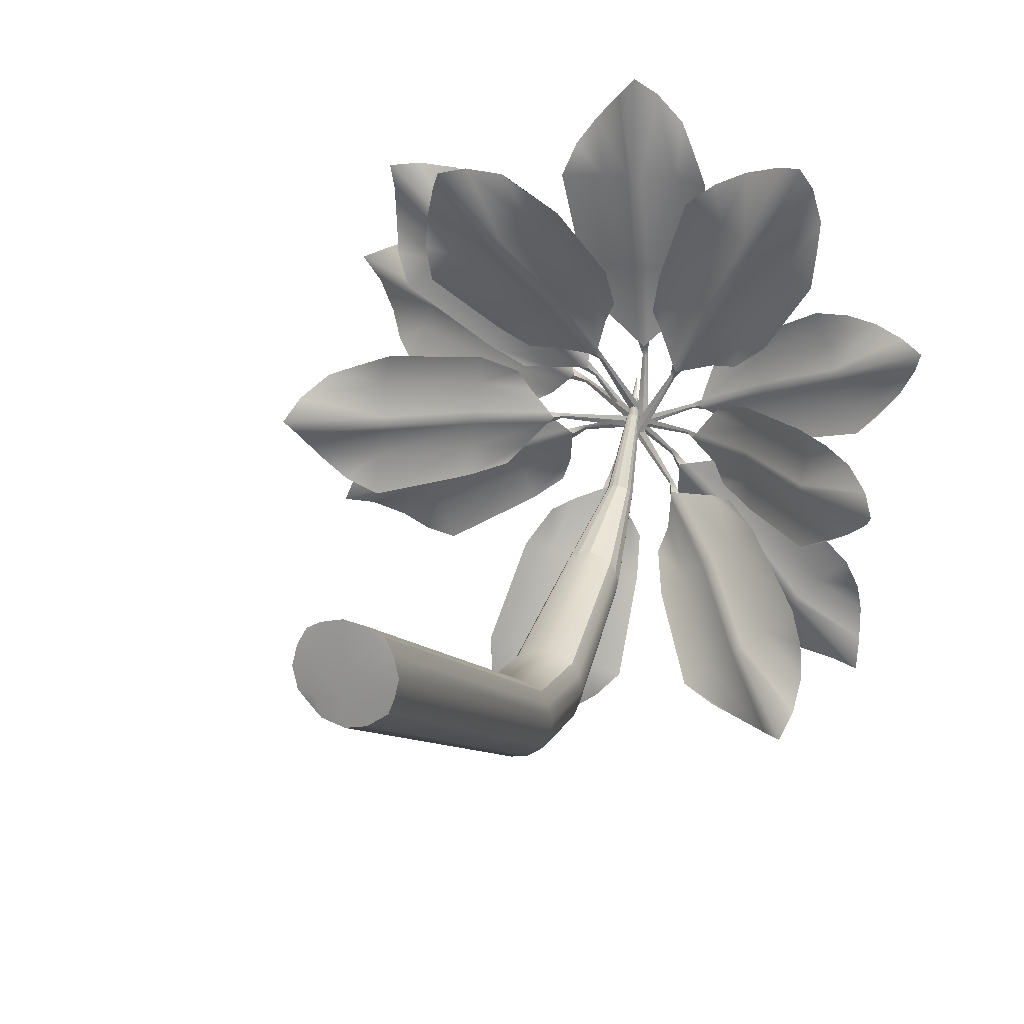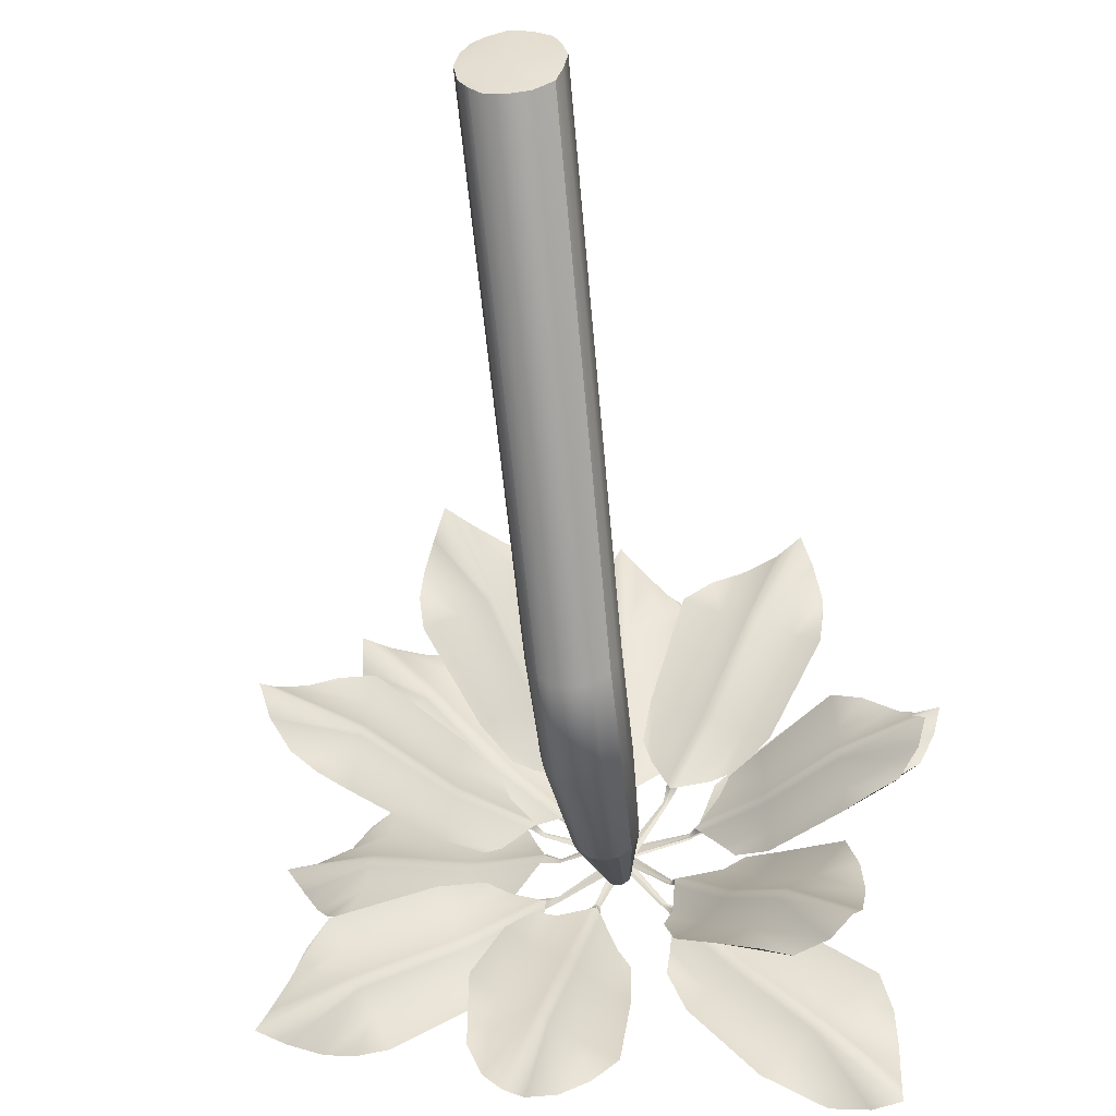
<metadata>
{"format":"obj","ext":"obj","renderer":"f3d","projection":"perspective","resolution":1024,"background":"white","views":[{"elev":18.8,"azim":17.8,"up":"+Z"},{"elev":-49.0,"azim":6.5,"up":"+Z"}]}
</metadata>
<code>
g default
v -2.412 9.178 1.273
v -1.375 9.178 2.232
v -0.9473 9.634 -0.1422
v -0.07354 9.634 0.6666
v -0.6647 9.706 -0.144
v -2.454 9.249 1.652
v -0.1482 9.615 -0.08724
v -2.43 8.979 2.389
v -0.1201 9.707 0.3601
v -1.699 9.291 2.344
v -2.27 9.119 0.8843
v -1.93 9.191 1.218
v -1.634 9.1 1.492
v -1.27 9.192 1.828
v -0.995 9.119 2.065
v -1.379 9.521 0.1238
v -1.119 9.592 0.3485
v -0.8275 9.501 0.6187
v -0.5216 9.593 0.9019
v -0.271 9.521 1.15
v -2.127 9.178 2.4
v -1.565 9.119 1.556
v -0.7698 9.521 0.6721
v -0.1429 9.634 -0.002854
v -2.45 9.178 2.071
v -1.689 9.119 1.441
v -0.8819 9.521 0.5683
v -0.2444 9.634 -0.09781
v 0.5321 9.615 -0.8221
v 0.5374 9.634 -0.7377
v 0.4358 9.634 -0.8327
v -0.08843 9.727 -0.2089
v -0.04622 9.718 -0.2042
v -0.0439 9.727 -0.1672
g pPlane2
f 19 20 4 9
f 16 17 5 3
f 17 27 28 5
f 18 23 24 7
f 1 6 12 11
f 6 25 26 12
f 8 21 22 13
f 10 2 15 14
f 11 12 17 16
f 12 26 27 17
f 13 22 23 18
f 14 15 20 19
f 21 10 14 22
f 23 22 14 19
f 24 23 19 9
f 25 8 13 26
f 27 26 13 18
f 28 27 18 7
f 33 34 30 29
f 32 33 29 31
f 28 7 33 32
f 7 24 34 33
g default
v -1.591 7.854 1.711
v -0.3806 7.925 2.413
v -0.7034 9.063 0.282
v 0.3174 9.123 0.8744
v -0.4581 9.213 0.2522
v -1.549 7.811 2.091
v 0.05785 9.271 0.1841
v -1.273 7.388 2.685
v 0.1778 9.252 0.6218
v -0.6787 7.903 2.609
v -1.546 7.94 1.307
v -1.16 8.023 1.578
v -0.7934 7.961 1.75
v -0.3906 8.07 2.025
v -0.05662 8.027 2.172
v -1.009 8.763 0.5698
v -0.7266 8.85 0.7535
v -0.3642 8.787 0.9231
v -0.02845 8.892 1.159
v 0.2855 8.839 1.321
v -1.036 7.658 2.703
v -0.7179 7.983 1.803
v -0.3014 8.809 0.9683
v 0.07998 9.269 0.2674
v -1.421 7.643 2.456
v -0.8624 7.975 1.719
v -0.4324 8.801 0.8923
v -0.03891 9.263 0.1976
v 0.5 9.659 -0.6172
v 0.5221 9.657 -0.534
v 0.4032 9.65 -0.6037
v 0.05554 9.422 0.09598
v 0.09797 9.425 0.09005
v 0.1077 9.425 0.1266
g pPlane12
f 53 54 38 43
f 50 51 39 37
f 51 61 62 39
f 52 57 58 41
f 35 40 46 45
f 40 59 60 46
f 42 55 56 47
f 44 36 49 48
f 45 46 51 50
f 46 60 61 51
f 47 56 57 52
f 48 49 54 53
f 55 44 48 56
f 57 56 48 53
f 58 57 53 43
f 59 42 47 60
f 61 60 47 52
f 62 61 52 41
f 67 68 64 63
f 66 67 63 65
f 62 41 67 66
f 41 58 68 67
g default
v -0.1794 9.187 2.754
v 1.221 9.187 2.754
v -0.06685 9.639 0.7373
v 1.114 9.639 0.7373
v 0.1377 9.71 0.5456
v 0.04584 9.257 3.059
v 0.5519 9.62 0.2389
v 0.5594 8.989 3.579
v 0.8737 9.711 0.5456
v 1.061 9.298 3.054
v -0.3381 9.128 2.376
v 0.1348 9.199 2.39
v 0.5348 9.109 2.39
v 1.026 9.2 2.39
v 1.385 9.128 2.376
v -0.2022 9.526 1.222
v 0.1385 9.597 1.211
v 0.533 9.507 1.211
v 0.9466 9.598 1.211
v 1.296 9.526 1.222
v 0.7875 9.187 3.383
v 0.6274 9.128 2.39
v 0.611 9.526 1.211
v 0.6126 9.639 0.2967
v 0.33 9.187 3.361
v 0.4602 9.128 2.39
v 0.4595 9.526 1.211
v 0.4747 9.639 0.296
v 0.5519 9.62 -0.7544
v 0.6126 9.639 -0.6966
v 0.4747 9.639 -0.6973
v 0.5134 9.731 0.1101
v 0.5473 9.723 0.08501
v 0.5739 9.731 0.1104
g pPlane6
f 87 88 72 77
f 84 85 73 71
f 85 95 96 73
f 86 91 92 75
f 69 74 80 79
f 74 93 94 80
f 76 89 90 81
f 78 70 83 82
f 79 80 85 84
f 80 94 95 85
f 81 90 91 86
f 82 83 88 87
f 89 78 82 90
f 91 90 82 87
f 92 91 87 77
f 93 76 81 94
f 95 94 81 86
f 96 95 86 75
f 101 102 98 97
f 100 101 97 99
f 96 75 101 100
f 75 92 102 101
g default
v 1.616 8.666 2.484
v 2.822 8.666 1.771
v 0.7239 9.37 0.7541
v 1.74 9.37 0.1529
v 0.8076 9.464 0.494
v 1.968 8.697 2.637
v 1.004 9.413 0.01141
v 2.656 8.366 2.791
v 1.441 9.465 0.1195
v 2.842 8.738 2.121
v 1.285 8.656 2.236
v 1.703 8.724 2.014
v 2.042 8.635 1.801
v 2.47 8.725 1.561
v 2.768 8.656 1.358
v 0.8449 9.196 1.225
v 1.137 9.268 1.049
v 1.471 9.178 0.8384
v 1.833 9.269 0.6379
v 2.135 9.196 0.4621
v 2.766 8.586 2.529
v 2.123 8.654 1.756
v 1.539 9.198 0.8008
v 1.086 9.425 0.03203
v 2.361 8.589 2.743
v 1.979 8.654 1.841
v 1.409 9.198 0.8779
v 0.9672 9.425 0.1016
v 0.502 9.539 -0.8367
v 0.5847 9.551 -0.8161
v 0.4656 9.551 -0.7465
v 0.9125 9.54 -0.06684
v 0.9285 9.535 -0.1064
v 0.9648 9.54 -0.09736
g pPlane10
f 121 122 106 111
f 118 119 107 105
f 119 129 130 107
f 120 125 126 109
f 103 108 114 113
f 108 127 128 114
f 110 123 124 115
f 112 104 117 116
f 113 114 119 118
f 114 128 129 119
f 115 124 125 120
f 116 117 122 121
f 123 112 116 124
f 125 124 116 121
f 126 125 121 111
f 127 110 115 128
f 129 128 115 120
f 130 129 120 109
f 135 136 132 131
f 134 135 131 133
f 130 109 135 134
f 109 126 136 135
g default
v 3.094 9.232 0.9256
v 3.525 9.232 -0.2218
v 1.477 9.627 0.2129
v 1.84 9.627 -0.7544
v 1.383 9.689 -0.01355
v 3.413 9.293 0.8348
v 1.259 9.61 -0.4472
v 3.998 9.059 0.5743
v 1.609 9.69 -0.6164
v 3.721 9.329 0.001582
v 2.736 9.18 0.9392
v 2.893 9.242 0.556
v 3.016 9.163 0.2285
v 3.167 9.244 -0.1737
v 3.266 9.18 -0.4725
v 1.833 9.529 0.4729
v 1.928 9.59 0.1903
v 2.049 9.512 -0.1328
v 2.176 9.592 -0.4716
v 2.293 9.529 -0.7542
v 3.907 9.232 0.3271
v 3.044 9.18 0.1526
v 2.073 9.529 -0.1967
v 1.325 9.627 -0.4791
v 3.748 9.232 0.695
v 2.993 9.18 0.2895
v 2.027 9.529 -0.0726
v 1.282 9.627 -0.3664
v 0.4455 9.61 -0.7528
v 0.5116 9.627 -0.7847
v 0.4686 9.627 -0.672
v 1.142 9.708 -0.4553
v 1.132 9.7 -0.4907
v 1.161 9.708 -0.5047
g pPlane5
f 155 156 140 145
f 152 153 141 139
f 153 163 164 141
f 154 159 160 143
f 137 142 148 147
f 142 161 162 148
f 144 157 158 149
f 146 138 151 150
f 147 148 153 152
f 148 162 163 153
f 149 158 159 154
f 150 151 156 155
f 157 146 150 158
f 159 158 150 155
f 160 159 155 145
f 161 144 149 162
f 163 162 149 154
f 164 163 154 143
f 169 170 166 165
f 168 169 165 167
f 164 143 169 168
f 143 160 170 169
g default
v 3.143 8 -0.2841
v 3.152 8.188 -1.495
v 1.666 9.048 -0.2324
v 1.674 9.206 -1.254
v 1.536 9.195 -0.3916
v 3.414 7.986 -0.4839
v 1.261 9.281 -0.7471
v 3.748 7.667 -0.9854
v 1.542 9.295 -1.028
v 3.43 8.156 -1.356
v 2.817 8.058 -0.1371
v 2.855 8.174 -0.5377
v 2.827 8.155 -0.8948
v 2.861 8.294 -1.308
v 2.828 8.289 -1.627
v 2.019 8.778 -0.1518
v 2.036 8.884 -0.4369
v 2.008 8.865 -0.7894
v 2.041 8.994 -1.135
v 2.029 8.979 -1.447
v 3.657 7.921 -1.149
v 2.834 8.183 -0.9725
v 2.015 8.891 -0.8544
v 1.315 9.286 -0.7998
v 3.636 7.867 -0.7523
v 2.833 8.161 -0.8279
v 2.014 8.871 -0.7233
v 1.313 9.267 -0.6805
v 0.4585 9.612 -0.7018
v 0.5122 9.616 -0.7545
v 0.5107 9.598 -0.6353
v 1.194 9.408 -0.6939
v 1.171 9.414 -0.7231
v 1.195 9.416 -0.7462
g pPlane9
f 189 190 174 179
f 186 187 175 173
f 187 197 198 175
f 188 193 194 177
f 171 176 182 181
f 176 195 196 182
f 178 191 192 183
f 180 172 185 184
f 181 182 187 186
f 182 196 197 187
f 183 192 193 188
f 184 185 190 189
f 191 180 184 192
f 193 192 184 189
f 194 193 189 179
f 195 178 183 196
f 197 196 183 188
f 198 197 188 177
f 203 204 200 199
f 202 203 199 201
f 198 177 203 202
f 177 194 204 203
g default
v 2.942 7.931 -2.704
v 1.885 8.036 -3.62
v 1.788 9.072 -1.416
v 0.8978 9.16 -2.188
v 1.54 9.221 -1.426
v 2.972 7.907 -3.088
v 1.02 9.275 -1.455
v 2.818 7.512 -3.742
v 0.9858 9.277 -1.908
v 2.215 8.023 -3.757
v 2.82 7.998 -2.314
v 2.492 8.094 -2.648
v 2.165 8.04 -2.89
v 1.82 8.162 -3.231
v 1.521 8.127 -3.44
v 2.146 8.786 -1.654
v 1.902 8.881 -1.884
v 1.579 8.827 -2.122
v 1.293 8.943 -2.412
v 1.016 8.898 -2.633
v 2.586 7.782 -3.792
v 2.1 8.065 -2.955
v 1.526 8.851 -2.177
v 1.014 9.278 -1.541
v 2.918 7.756 -3.477
v 2.226 8.053 -2.845
v 1.64 8.839 -2.078
v 1.118 9.268 -1.45
v 0.4309 9.625 -0.735
v 0.425 9.627 -0.8209
v 0.5285 9.617 -0.7302
v 1.005 9.422 -1.361
v 0.9618 9.425 -1.363
v 0.9592 9.426 -1.401
g pPlane7
f 223 224 208 213
f 220 221 209 207
f 221 231 232 209
f 222 227 228 211
f 205 210 216 215
f 210 229 230 216
f 212 225 226 217
f 214 206 219 218
f 215 216 221 220
f 216 230 231 221
f 217 226 227 222
f 218 219 224 223
f 225 214 218 226
f 227 226 218 223
f 228 227 223 213
f 229 212 217 230
f 231 230 217 222
f 232 231 222 211
f 237 238 234 233
f 236 237 233 235
f 232 211 237 236
f 211 228 238 237
g default
v 3.181 10.14 -2.729
v 2.125 10.24 -3.645
v 1.736 10.01 -1.25
v 0.8458 10.1 -2.022
v 1.449 10.04 -1.229
v 3.198 10.31 -3.075
v 0.9508 9.902 -1.305
v 3.182 10.24 -3.851
v 0.894 10.1 -1.71
v 2.424 10.42 -3.725
v 3.064 9.964 -2.372
v 2.707 10.07 -2.672
v 2.417 10.01 -2.957
v 2.035 10.14 -3.254
v 1.764 10.09 -3.498
v 2.166 10.03 -1.536
v 1.892 10.12 -1.732
v 1.606 10.07 -2.013
v 1.283 10.18 -2.26
v 1.036 10.14 -2.515
v 2.857 10.39 -3.809
v 2.345 10.04 -3.012
v 1.545 10.09 -2.059
v 0.9398 9.942 -1.38
v 3.188 10.35 -3.494
v 2.471 10.03 -2.903
v 1.659 10.08 -1.96
v 1.043 9.931 -1.29
v 0.3101 9.624 -0.5974
v 0.2991 9.663 -0.6732
v 0.4026 9.653 -0.5826
v 0.8822 9.97 -1.159
v 0.8417 9.958 -1.165
v 0.8368 9.975 -1.199
g pPlane8
f 257 258 242 247
f 254 255 243 241
f 255 265 266 243
f 256 261 262 245
f 239 244 250 249
f 244 263 264 250
f 246 259 260 251
f 248 240 253 252
f 249 250 255 254
f 250 264 265 255
f 251 260 261 256
f 252 253 258 257
f 259 248 252 260
f 261 260 252 257
f 262 261 257 247
f 263 246 251 264
f 265 264 251 256
f 266 265 256 245
f 271 272 268 267
f 270 271 267 269
f 266 245 271 270
f 245 262 272 271
g default
v 0.1256 9.166 -4.176
v -1.029 8.542 -3.682
v 0.5038 9.757 -2.227
v -0.4692 9.231 -1.811
v 0.3674 9.752 -1.972
v -0.1947 9.092 -4.378
v 0.1705 9.524 -1.544
v -0.6702 8.564 -4.697
v -0.2397 9.425 -1.712
v -1.048 8.677 -4.013
v 0.4102 9.229 -3.881
v -0.0164 9.08 -3.724
v -0.3046 8.822 -3.587
v -0.7511 8.685 -3.409
v -1.01 8.462 -3.273
v 0.504 9.659 -2.734
v 0.1949 9.572 -2.599
v -0.08892 9.316 -2.465
v -0.4716 9.214 -2.314
v -0.7304 8.993 -2.206
v -0.8826 8.661 -4.423
v -0.3899 8.798 -3.554
v -0.1621 9.299 -2.436
v 0.09217 9.507 -1.576
v -0.4981 8.867 -4.564
v -0.2521 8.872 -3.613
v -0.03725 9.366 -2.49
v 0.206 9.568 -1.624
v 0.5045 9.642 -0.6151
v 0.4261 9.625 -0.6468
v 0.54 9.686 -0.6948
v 0.1945 9.655 -1.431
v 0.179 9.635 -1.396
v 0.1446 9.628 -1.41
g pPlane4
f 291 292 276 281
f 288 289 277 275
f 289 299 300 277
f 290 295 296 279
f 273 278 284 283
f 278 297 298 284
f 280 293 294 285
f 282 274 287 286
f 283 284 289 288
f 284 298 299 289
f 285 294 295 290
f 286 287 292 291
f 293 282 286 294
f 295 294 286 291
f 296 295 291 281
f 297 280 285 298
f 299 298 285 290
f 300 299 290 279
f 305 306 302 301
f 304 305 301 303
f 300 279 305 304
f 279 296 306 305
g default
v -2.493 10.36 -2.634
v -3.033 10 -1.388
v -0.6302 10.22 -1.739
v -1.085 9.921 -0.689
v -0.5235 10.18 -1.472
v -2.846 10.44 -2.508
v -0.4176 9.912 -1.036
v -3.56 10.2 -2.306
v -0.8067 9.998 -0.8176
v -3.226 10.23 -1.59
v -2.097 10.24 -2.673
v -2.28 10.19 -2.234
v -2.448 10.01 -1.908
v -2.623 9.97 -1.441
v -2.76 9.809 -1.141
v -1.037 10.27 -2.052
v -1.147 10.25 -1.722
v -1.313 10.07 -1.401
v -1.458 10.05 -1.003
v -1.614 9.898 -0.7197
v -3.438 10.28 -1.976
v -2.481 10 -1.819
v -1.34 10.07 -1.325
v -0.4907 9.93 -0.9938
v -3.242 10.39 -2.375
v -2.417 10.04 -1.968
v -1.281 10.1 -1.46
v -0.437 9.964 -1.116
v 0.4869 9.65 -0.7176
v 0.4138 9.668 -0.6757
v 0.4675 9.702 -0.7981
v -0.2683 9.991 -0.9919
v -0.2599 9.968 -0.9566
v -0.2919 9.976 -0.9382
g pPlane11
f 325 326 310 315
f 322 323 311 309
f 323 333 334 311
f 324 329 330 313
f 307 312 318 317
f 312 331 332 318
f 314 327 328 319
f 316 308 321 320
f 317 318 323 322
f 318 332 333 323
f 319 328 329 324
f 320 321 326 325
f 327 316 320 328
f 329 328 320 325
f 330 329 325 315
f 331 314 319 332
f 333 332 319 324
f 334 333 324 313
f 339 340 336 335
f 338 339 335 337
f 334 313 339 338
f 313 330 340 339
g default
v -2.99 10.76 -0.2351
v -2.546 10.76 1.106
v -1.041 10.23 -0.7614
v -0.6663 10.23 0.3688
v -0.7819 10.2 -0.63
v -3.146 10.96 0.05604
v -0.4293 9.98 -0.3069
v -3.544 10.96 0.7331
v -0.5478 10.2 0.07421
v -2.802 10.99 1.02
v -2.744 10.53 -0.485
v -2.575 10.6 -0.0388
v -2.488 10.52 0.357
v -2.292 10.6 0.8136
v -2.198 10.53 1.164
v -1.545 10.35 -0.7378
v -1.397 10.41 -0.4254
v -1.311 10.33 -0.03475
v -1.14 10.41 0.3477
v -1.07 10.35 0.6959
v -3.218 11.05 0.8675
v -2.45 10.53 0.4428
v -1.278 10.35 0.03708
v -0.4507 10.02 -0.2353
v -3.344 11.04 0.4234
v -2.503 10.53 0.2829
v -1.326 10.35 -0.1079
v -0.4939 10.02 -0.3675
v 0.4152 9.52 -0.5867
v 0.3938 9.564 -0.5151
v 0.3507 9.564 -0.6473
v -0.2831 10.02 -0.3962
v -0.2548 10 -0.3696
v -0.2642 10.02 -0.3382
g pPlane13
f 359 360 344 349
f 356 357 345 343
f 357 367 368 345
f 358 363 364 347
f 341 346 352 351
f 346 365 366 352
f 348 361 362 353
f 350 342 355 354
f 351 352 357 356
f 352 366 367 357
f 353 362 363 358
f 354 355 360 359
f 361 350 354 362
f 363 362 354 359
f 364 363 359 349
f 365 348 353 366
f 367 366 353 358
f 368 367 358 347
f 373 374 370 369
f 372 373 369 371
f 368 347 373 372
f 347 364 374 373
g default
v -2.538 7.616 -1.113
v -2.381 7.616 0.2797
v -0.9521 8.947 -1.179
v -0.8194 8.947 -0.004808
v -0.7922 9.098 -0.9912
v -2.814 7.538 -0.8553
v -0.4337 9.159 -0.6146
v -3.093 7.06 -0.3066
v -0.7102 9.099 -0.2592
v -2.714 7.577 0.1558
v -2.195 7.738 -1.312
v -2.187 7.795 -0.8365
v -2.1 7.715 -0.4435
v -2.087 7.796 0.04945
v -2.002 7.738 0.4019
v -1.344 8.623 -1.271
v -1.327 8.691 -0.9299
v -1.242 8.611 -0.5423
v -1.237 8.693 -0.1263
v -1.175 8.623 0.2186
v -2.985 7.326 -0.08909
v -2.099 7.732 -0.3504
v -1.242 8.628 -0.4637
v -0.4868 9.15 -0.5475
v -3.016 7.336 -0.5462
v -2.118 7.732 -0.5166
v -1.259 8.628 -0.6144
v -0.5017 9.15 -0.6846
v 0.4432 9.617 -0.7137
v 0.39 9.607 -0.6465
v 0.3751 9.608 -0.7837
v -0.3753 9.317 -0.6599
v -0.3455 9.321 -0.6292
v -0.3688 9.317 -0.5998
g pPlane3
f 393 394 378 383
f 390 391 379 377
f 391 401 402 379
f 392 397 398 381
f 375 380 386 385
f 380 399 400 386
f 382 395 396 387
f 384 376 389 388
f 385 386 391 390
f 386 400 401 391
f 387 396 397 392
f 388 389 394 393
f 395 384 388 396
f 397 396 388 393
f 398 397 393 383
f 399 382 387 400
f 401 400 387 392
f 402 401 392 381
f 407 408 404 403
f 406 407 403 405
f 402 381 407 406
f 381 398 408 407
g default
v 0.05796 -0.08166 0.1216
v 0.8071 -0.08166 0.1216
v 0.1839 7.81 -1.884
v 0.6812 7.81 -1.884
v 0.1839 7.81 -2.364
v 0.6959 7.81 -2.378
v 0.05796 -0.08166 -0.6003
v 0.8293 -0.08166 -0.6228
v 0.09182 7.823 -2.132
v -0.08078 -0.1045 -0.2518
v 0.9458 -0.1045 -0.2518
v 0.7732 7.823 -2.132
v 0.424 7.823 -2.495
v 0.4196 -0.1045 -0.7986
v 0.4196 -0.1045 -0.2518
v 0.4196 -0.1045 0.2553
v 0.424 7.823 -1.796
v 0.1205 7.815 -2.285
v -0.03764 -0.09134 -0.4821
v 0.4196 -0.1045 -0.5269
v 0.8995 -0.09134 -0.452
v 0.7425 7.815 -2.265
v 0.123 7.815 -1.996
v -0.03381 -0.09134 -0.04586
v 0.4196 -0.1045 -0.0101
v 0.8923 -0.09134 -0.04586
v 0.7377 7.815 -1.996
v 0.2692 7.815 -2.451
v 0.1864 -0.09134 -0.7326
v 0.141 -0.1045 -0.5269
v 0.141 -0.1045 -0.2518
v 0.141 -0.1045 -0.0101
v 0.2014 -0.09134 0.2005
v 0.2791 7.815 -1.832
v 0.5622 7.815 -2.469
v 0.6278 -0.09134 -0.7599
v 0.6639 -0.1045 -0.5269
v 0.6639 -0.1045 -0.2518
v 0.6639 -0.1045 -0.0101
v 0.6278 -0.09134 0.2115
v 0.5622 7.815 -1.825
v 0.3194 8.996 -1.371
v 0.3627 8.981 -1.352
v 0.2917 9.033 -1.405
v 0.2775 9.08 -1.446
v 0.2905 9.127 -1.498
v 0.4286 8.972 -1.338
v 0.4915 8.979 -1.35
v 0.4286 9.197 -1.563
v 0.4915 9.186 -1.557
v 0.3582 9.18 -1.551
v 0.3194 9.15 -1.525
v 0.5457 8.996 -1.371
v 0.5714 9.033 -1.405
v 0.5876 9.08 -1.446
v 0.5736 9.12 -1.491
v 0.5524 9.155 -1.53
v 0.3752 9.592 -0.6316
v 0.3972 9.584 -0.6229
v 0.3879 9.649 -0.5334
v 0.3612 9.612 -0.6471
v 0.3786 9.677 -0.5167
v 0.354 9.638 -0.6659
v 0.3879 9.709 -0.5582
v 0.3606 9.664 -0.69
v 0.4306 9.578 -0.6161
v 0.4312 9.642 -0.5015
v 0.4624 9.582 -0.6218
v 0.4679 9.649 -0.5074
v 0.4306 9.773 -0.205
v 0.4312 9.716 -0.5355
v 0.4773 9.677 -0.5703
v 0.4679 9.709 -0.5582
v 0.4306 9.702 -0.7197
v 0.4624 9.696 -0.7173
v 0.3949 9.693 -0.7146
v 0.3752 9.677 -0.7026
v 0.4899 9.592 -0.6316
v 0.5029 9.612 -0.6471
v 0.5111 9.638 -0.6659
v 0.504 9.66 -0.687
v 0.4933 9.679 -0.7048
v 0.01902 4.82 -2.479
v 0.1004 4.82 -2.33
v 0.2276 4.82 -2.26
v 0.4211 4.821 -2.212
v 0.6057 4.82 -2.25
v 0.7647 4.82 -2.33
v 0.8402 4.82 -2.479
v 0.8877 4.821 -2.661
v 0.8466 4.82 -2.839
v 0.7844 4.82 -2.99
v 0.6057 4.82 -3.112
v 0.4211 4.821 -3.146
v 0.2143 4.82 -3.088
v 0.1004 4.82 -2.97
v 0.01562 4.82 -2.866
v -0.02264 4.821 -2.661
v 0.03188 6.017 -2.604
v 0.1107 6.014 -2.46
v 0.234 6.017 -2.392
v 0.4214 6.021 -2.345
v 0.6003 6.017 -2.383
v 0.7543 6.014 -2.46
v 0.8275 6.017 -2.604
v 0.8735 6.021 -2.781
v 0.8337 6.017 -2.953
v 0.7735 6.014 -3.099
v 0.6003 6.017 -3.217
v 0.4214 6.021 -3.25
v 0.2211 6.017 -3.194
v 0.1107 6.014 -3.08
v 0.02859 6.017 -2.978
v -0.008478 6.021 -2.781
g pCube39
f 508 509 442 411
f 466 467 468 469
f 413 436 519 520
f 432 440 441 409
f 512 513 435 412
f 507 508 411 431
f 521 522 417 426
f 427 438 439 418
f 420 514 515 430
f 471 470 472 473
f 421 443 517 518
f 423 428 445 446
f 424 433 447 448
f 425 510 511 449
f 475 474 476 477
f 479 478 480 481
f 520 521 426 413
f 415 437 438 427
f 445 428 422 444
f 430 515 516 414
f 482 479 481 483
f 473 472 484 485
f 522 507 431 417
f 418 439 440 432
f 447 433 423 446
f 435 513 514 420
f 478 475 477 480
f 469 468 470 471
f 436 421 518 519
f 438 437 422 428
f 439 438 428 423
f 440 439 423 433
f 441 440 433 424
f 442 509 510 425
f 468 467 474 475
f 470 468 475 478
f 472 470 478 479
f 484 472 479 482
f 443 414 516 517
f 429 445 444 416
f 446 445 429 419
f 434 447 446 419
f 448 447 434 410
f 449 511 512 412
f 477 476 486 487
f 480 477 487 488
f 481 480 488 489
f 483 481 489 490
f 411 442 451 450
f 431 411 450 452
f 426 417 453 454
f 425 449 456 455
f 443 421 457 458
f 436 413 460 459
f 413 426 454 460
f 417 431 452 453
f 442 425 455 451
f 421 436 459 457
f 449 412 461 456
f 412 435 462 461
f 435 420 463 462
f 420 430 464 463
f 430 414 465 464
f 414 443 458 465
f 450 451 467 466
f 452 450 466 469
f 454 453 471 473
f 455 456 476 474
f 458 457 482 483
f 459 460 485 484
f 460 454 473 485
f 453 452 469 471
f 451 455 474 467
f 457 459 484 482
f 456 461 486 476
f 461 462 487 486
f 462 463 488 487
f 463 464 489 488
f 464 465 490 489
f 465 458 483 490
f 432 409 492 491
f 409 441 493 492
f 494 493 441 424
f 495 494 424 448
f 496 495 448 410
f 410 434 497 496
f 498 497 434 419
f 499 498 419 429
f 500 499 429 416
f 501 500 416 444
f 502 501 444 422
f 503 502 422 437
f 504 503 437 415
f 415 427 505 504
f 427 418 506 505
f 418 432 491 506
f 491 492 508 507
f 492 493 509 508
f 510 509 493 494
f 511 510 494 495
f 512 511 495 496
f 496 497 513 512
f 514 513 497 498
f 515 514 498 499
f 516 515 499 500
f 517 516 500 501
f 518 517 501 502
f 519 518 502 503
f 520 519 503 504
f 504 505 521 520
f 505 506 522 521
f 506 491 507 522

</code>
